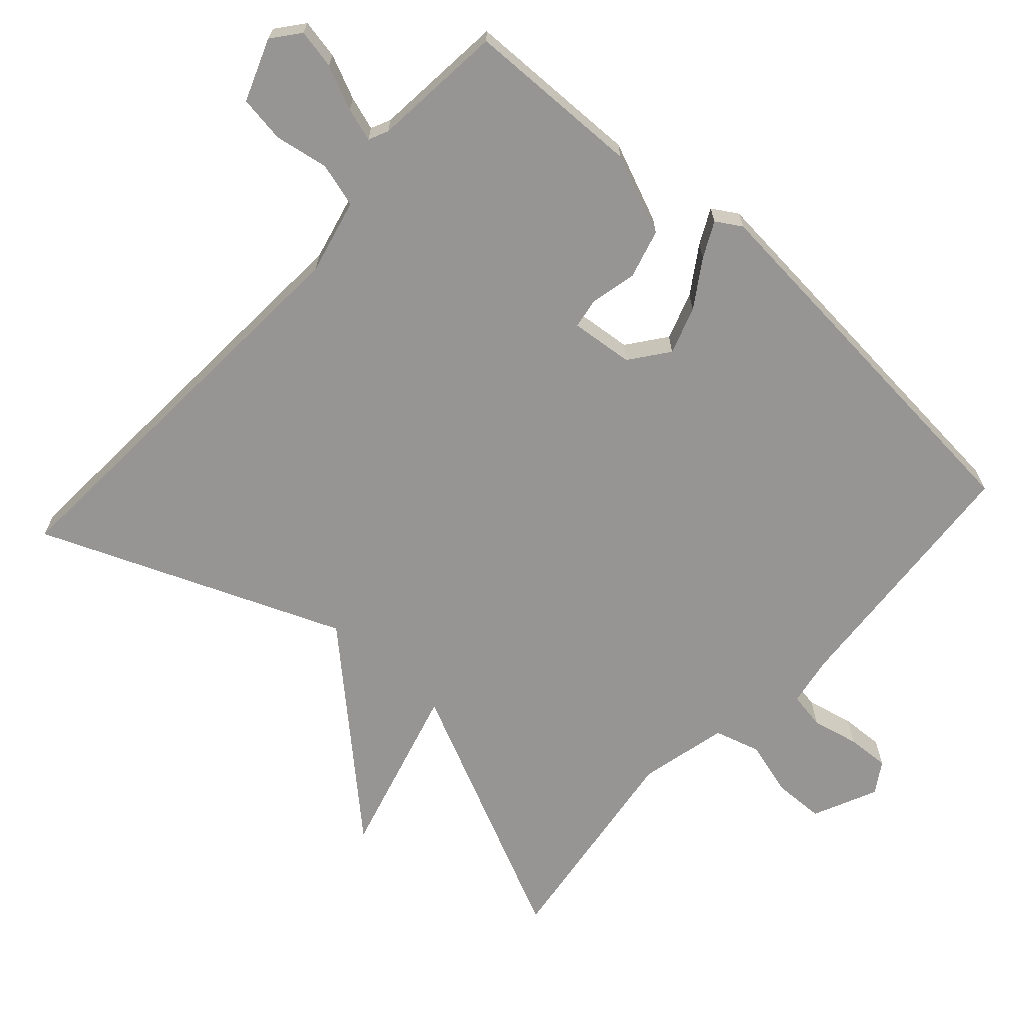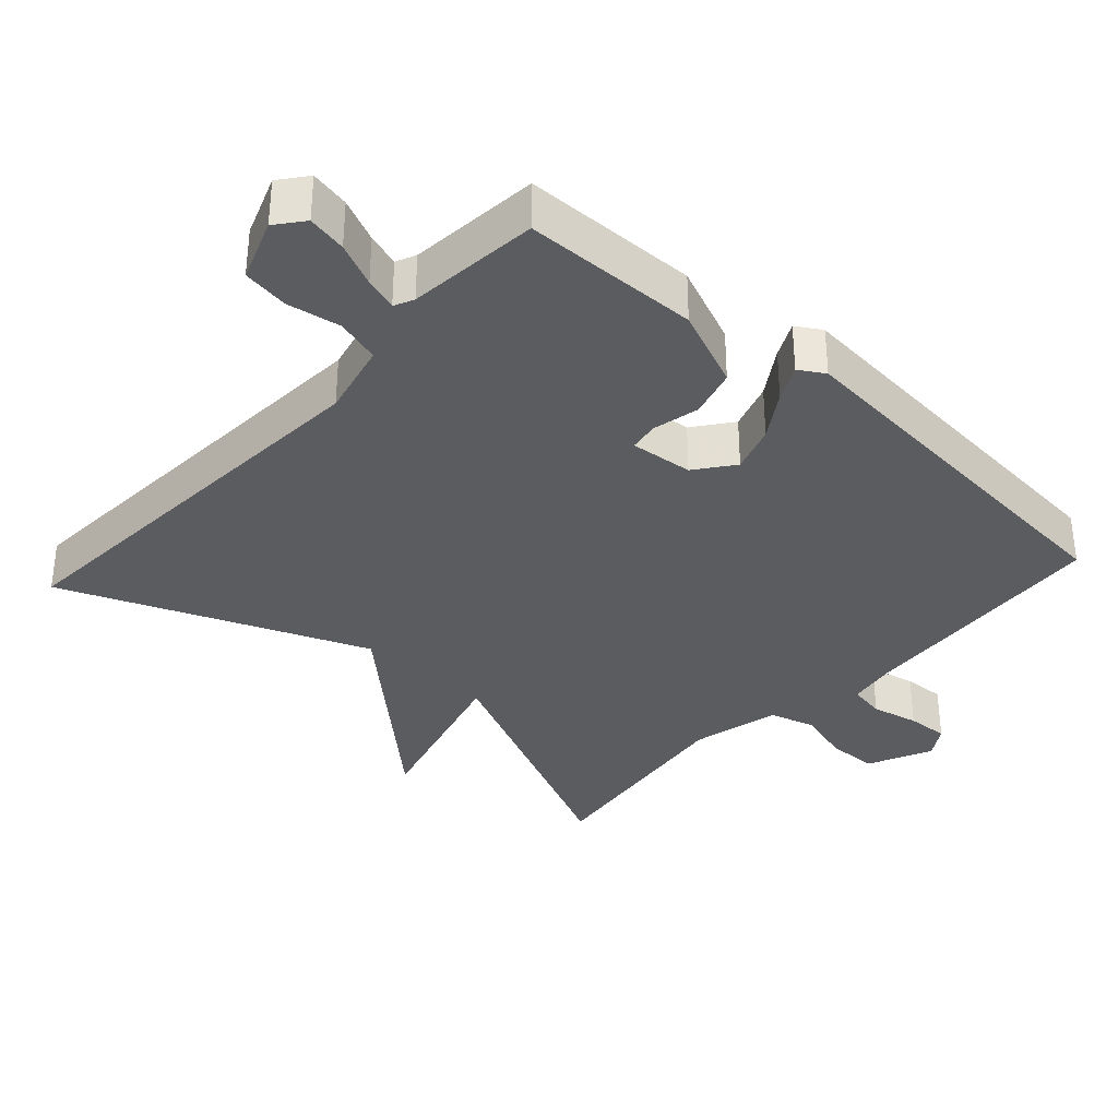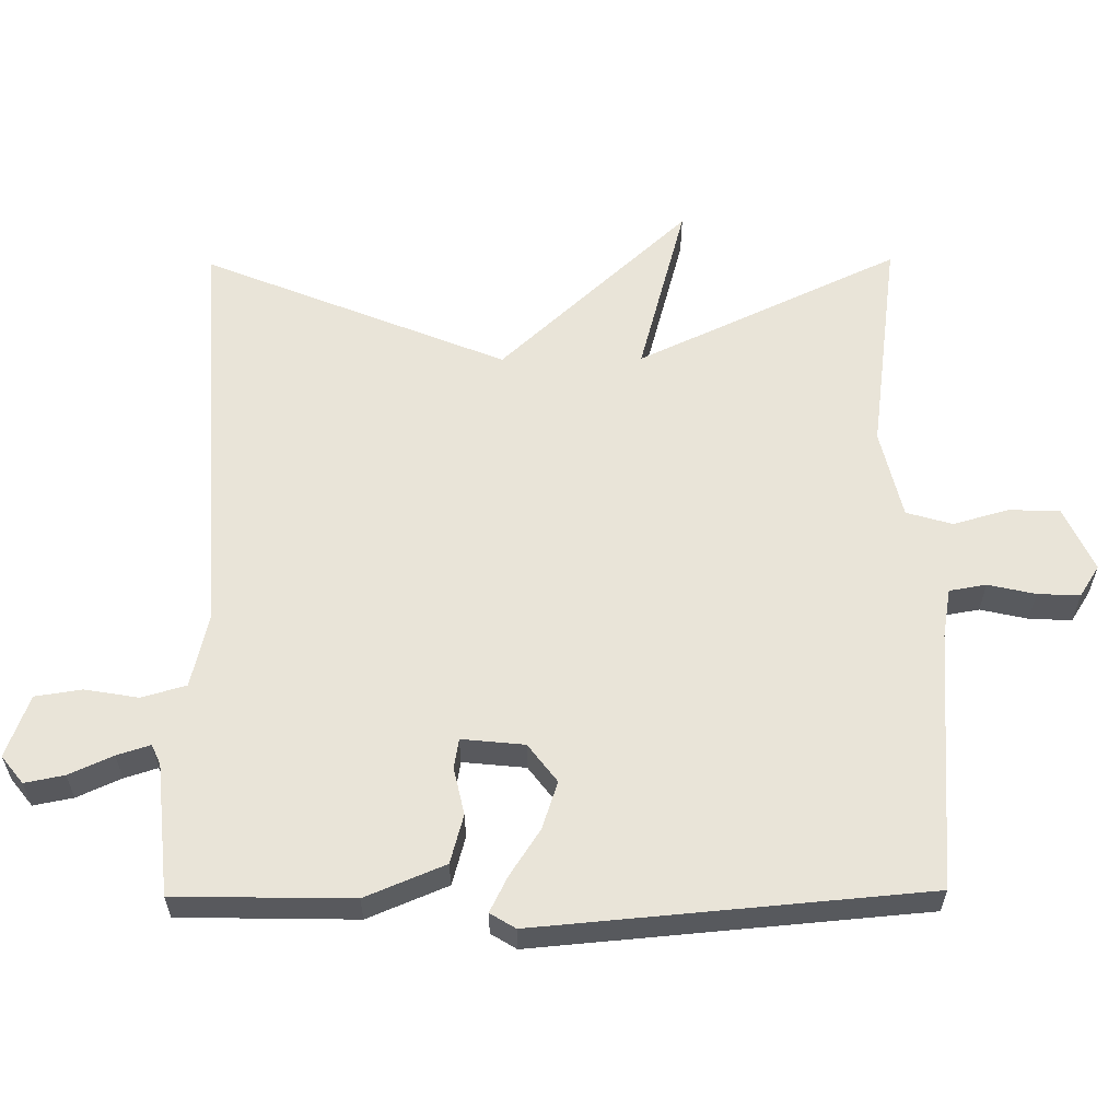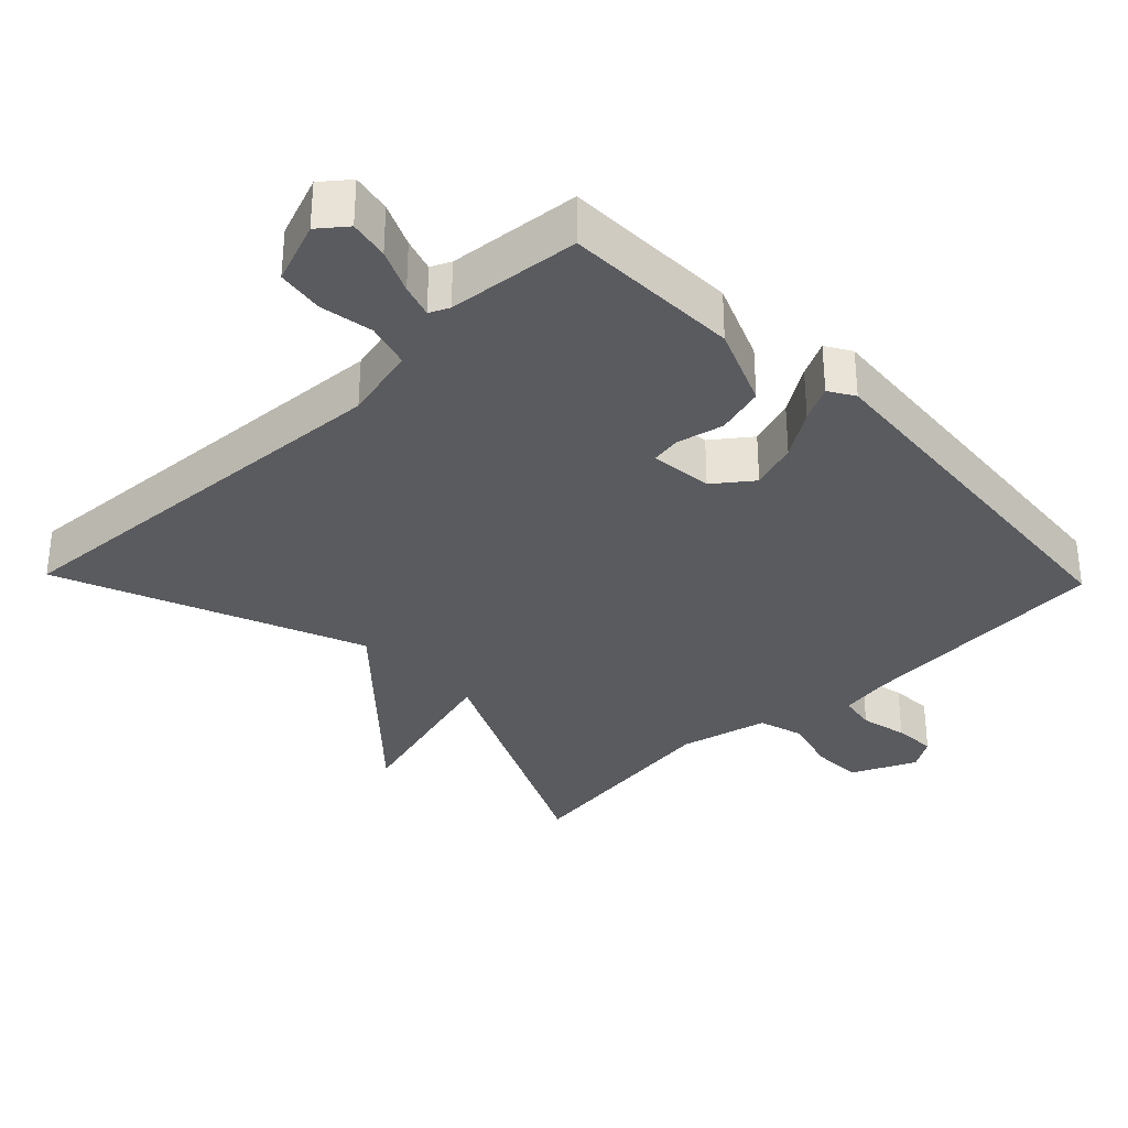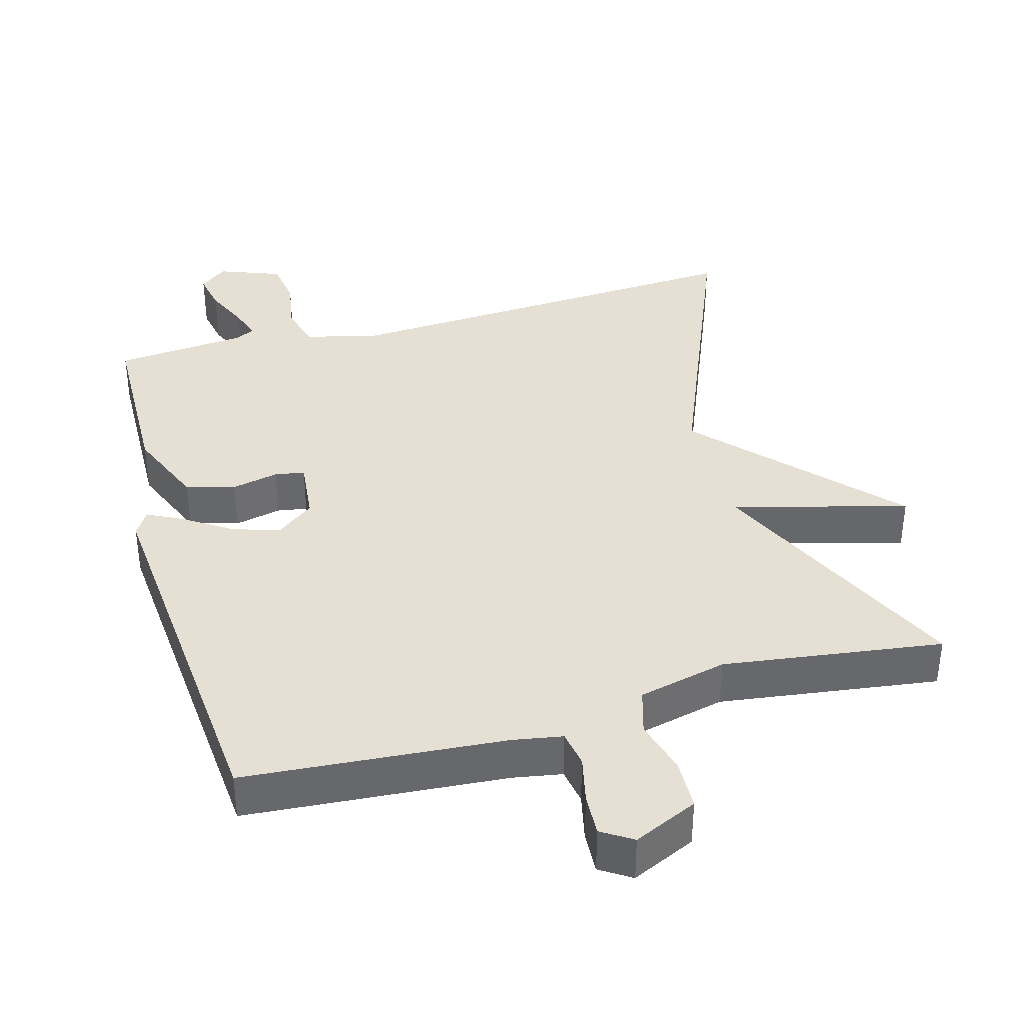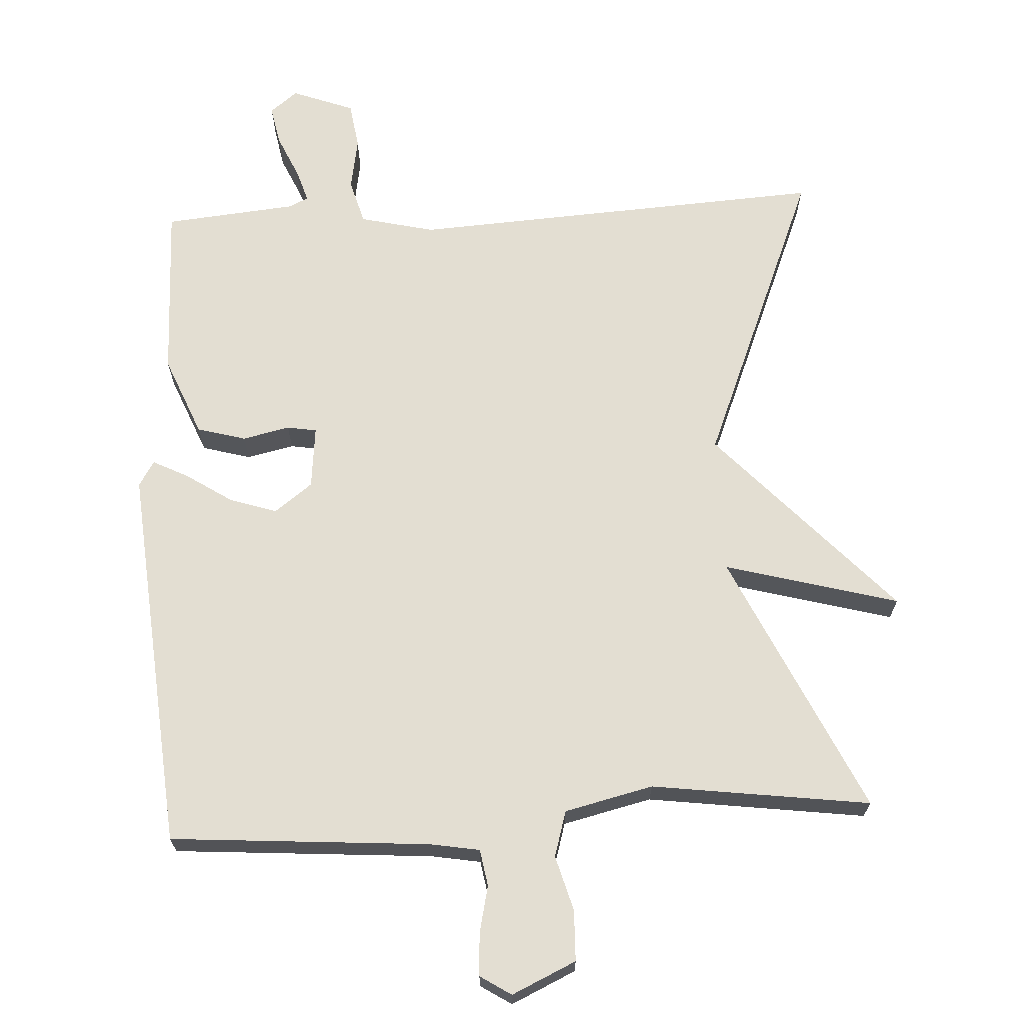
<metadata>
{"format":"obj","ext":"obj","renderer":"f3d","projection":"perspective","resolution":1024,"background":"white","views":[{"elev":-67.5,"azim":48.0,"up":"+Y"},{"elev":-34.6,"azim":47.7,"up":"+Y"},{"elev":59.8,"azim":89.5,"up":"+Y"},{"elev":-33.1,"azim":44.0,"up":"+Y"},{"elev":38.0,"azim":164.6,"up":"+Y"},{"elev":67.7,"azim":177.0,"up":"+Y"}]}
</metadata>
<code>
v -0.5 0.07 -0.5
v -0.326 0.07 -0.129
v -0.573 0.07 -0.196
v -0.326 0.07 0.071
v -0.5 0.07 0.5
v 0.091 0.07 0.464
v 0.197 0.07 0.489
v 0.215 0.07 0.552
v 0.202 0.07 0.628
v 0.212 0.07 0.694
v 0.3 0.07 0.727
v 0.339 0.07 0.696
v 0.328 0.07 0.64
v 0.3 0.07 0.578
v 0.285 0.07 0.531
v 0.313 0.07 0.518
v 0.5 0.07 0.5
v 0.505 0.07 0.25
v 0.458 0.07 0.137
v 0.389 0.07 0.118
v 0.322 0.07 0.133
v 0.28 0.07 0.126
v 0.289 0.07 0.037
v 0.343 0.07 -0.004
v 0.41 0.07 0.018
v 0.476 0.07 0.061
v 0.526 0.07 0.086
v 0.548 0.07 0.05
v 0.5 0.07 -0.5
v 0.131 0.07 -0.527
v 0.061 0.07 -0.539
v 0.052 0.07 -0.591
v 0.067 0.07 -0.658
v 0.07 0.07 -0.718
v 0.026 0.07 -0.746
v -0.065 0.07 -0.704
v -0.067 0.07 -0.632
v -0.045 0.07 -0.554
v -0.064 0.07 -0.489
v -0.19 0.07 -0.459
v -0.5 0 -0.5
v -0.326 0 -0.129
v -0.573 0 -0.196
v -0.326 0 0.071
v -0.5 0 0.5
v 0.091 0 0.464
v 0.197 0 0.489
v 0.215 0 0.552
v 0.202 0 0.628
v 0.212 0 0.694
v 0.3 0 0.727
v 0.339 0 0.696
v 0.328 0 0.64
v 0.3 0 0.578
v 0.285 0 0.531
v 0.313 0 0.518
v 0.5 0 0.5
v 0.505 0 0.25
v 0.458 0 0.137
v 0.389 0 0.118
v 0.322 0 0.133
v 0.28 0 0.126
v 0.289 0 0.037
v 0.343 0 -0.004
v 0.41 0 0.018
v 0.476 0 0.061
v 0.526 0 0.086
v 0.548 0 0.05
v 0.5 0 -0.5
v 0.131 0 -0.527
v 0.061 0 -0.539
v 0.052 0 -0.591
v 0.067 0 -0.658
v 0.07 0 -0.718
v 0.026 0 -0.746
v -0.065 0 -0.704
v -0.067 0 -0.632
v -0.045 0 -0.554
v -0.064 0 -0.489
v -0.19 0 -0.459
f 36 37 38
f 35 36 38
f 34 35 38
f 33 34 38
f 32 33 38
f 31 32 38 39
f 30 31 39
f 30 39 40
f 29 30 40
f 28 29 40
f 27 28 40
f 26 27 40
f 25 26 40
f 19 20 21
f 18 19 21
f 17 18 21
f 16 17 21
f 15 16 21 22
f 12 13 14
f 11 12 14
f 10 11 14
f 9 10 14
f 8 9 14
f 7 8 14 15
f 4 5 6
f 4 6 7
f 3 4 7
f 2 3 7
f 7 15 22
f 2 7 22
f 1 2 22
f 24 25 40 1
f 1 22 23
f 1 23 24
f 78 77 76
f 78 76 75
f 78 75 74
f 78 74 73
f 78 73 72
f 79 78 72 71
f 79 71 70
f 80 79 70
f 80 70 69
f 80 69 68
f 80 68 67
f 80 67 66
f 80 66 65
f 61 60 59
f 61 59 58
f 61 58 57
f 61 57 56
f 62 61 56 55
f 54 53 52
f 54 52 51
f 54 51 50
f 54 50 49
f 54 49 48
f 55 54 48 47
f 46 45 44
f 47 46 44
f 47 44 43
f 47 43 42
f 62 55 47
f 62 47 42
f 62 42 41
f 41 80 65 64
f 63 62 41
f 64 63 41
f 1 41 42 2
f 2 42 43 3
f 3 43 44 4
f 4 44 45 5
f 5 45 46 6
f 6 46 47 7
f 7 47 48 8
f 8 48 49 9
f 9 49 50 10
f 10 50 51 11
f 11 51 52 12
f 12 52 53 13
f 13 53 54 14
f 14 54 55 15
f 15 55 56 16
f 16 56 57 17
f 17 57 58 18
f 18 58 59 19
f 19 59 60 20
f 20 60 61 21
f 21 61 62 22
f 22 62 63 23
f 23 63 64 24
f 24 64 65 25
f 25 65 66 26
f 26 66 67 27
f 27 67 68 28
f 28 68 69 29
f 29 69 70 30
f 30 70 71 31
f 31 71 72 32
f 32 72 73 33
f 33 73 74 34
f 34 74 75 35
f 35 75 76 36
f 36 76 77 37
f 37 77 78 38
f 38 78 79 39
f 39 79 80 40
f 40 80 41 1

</code>
